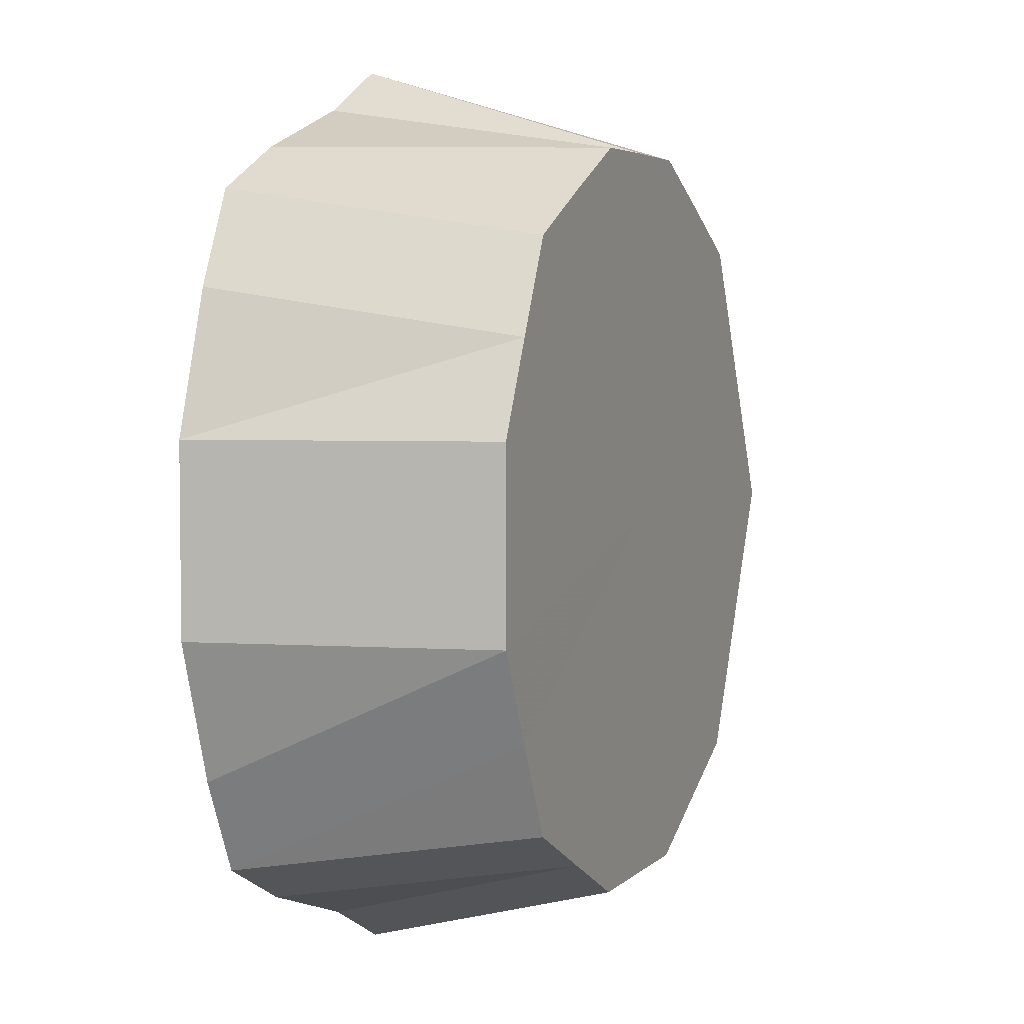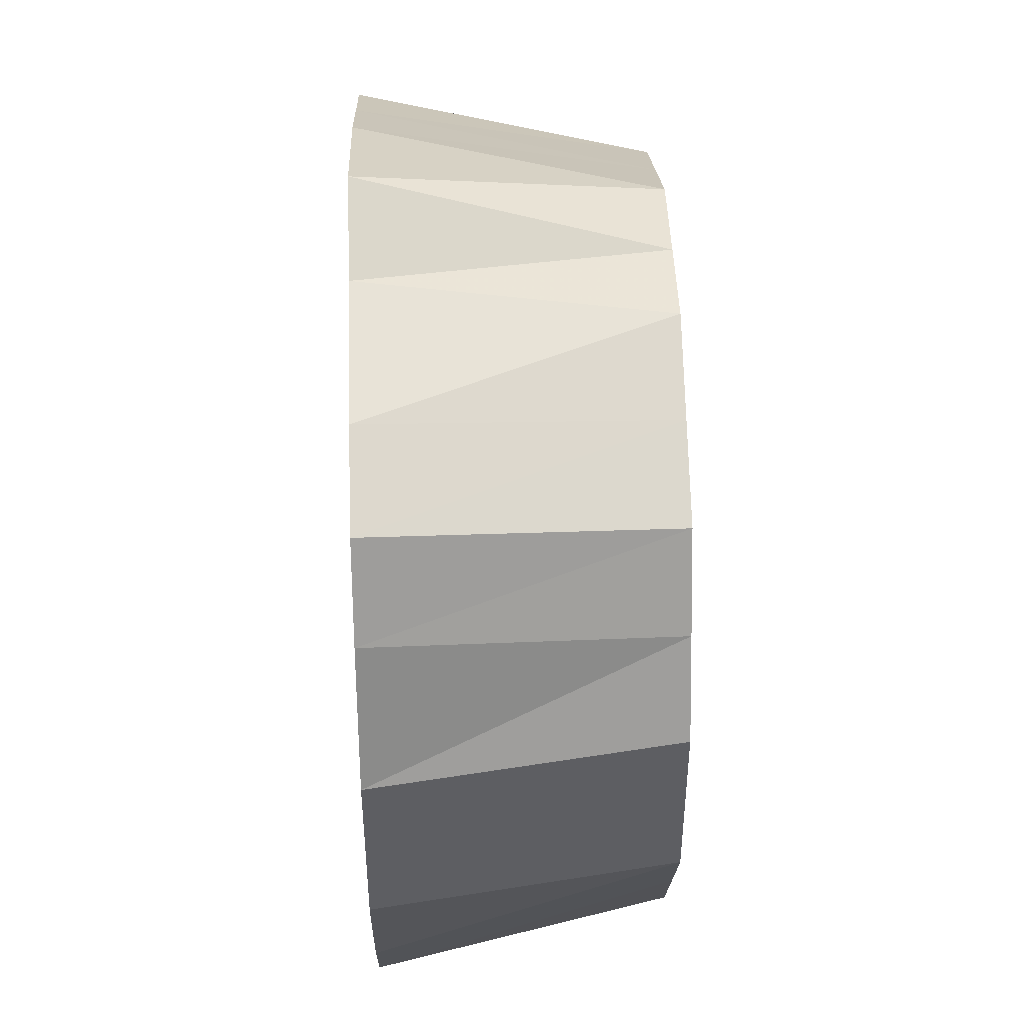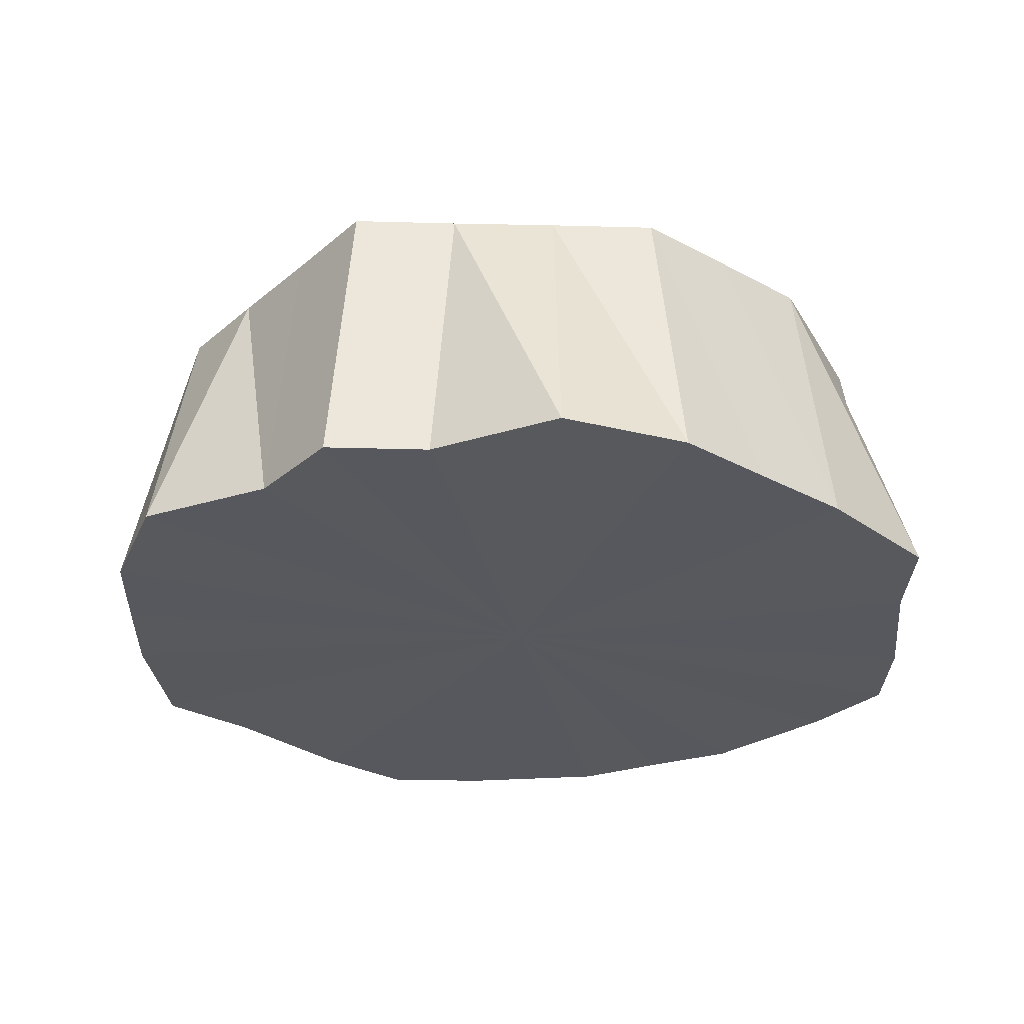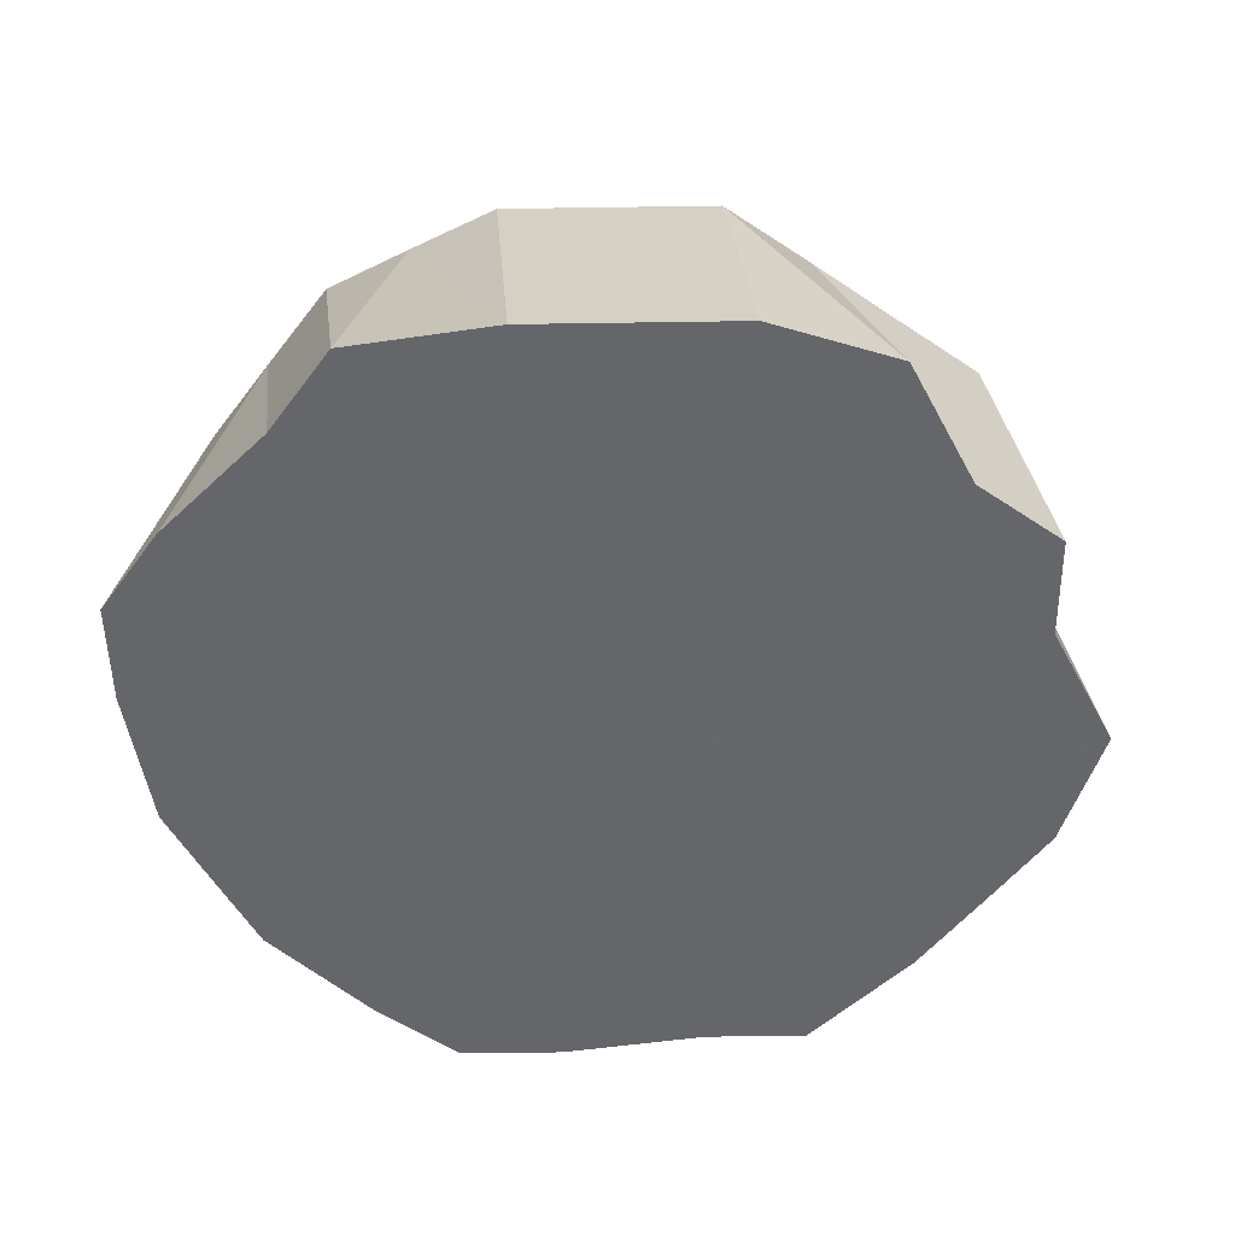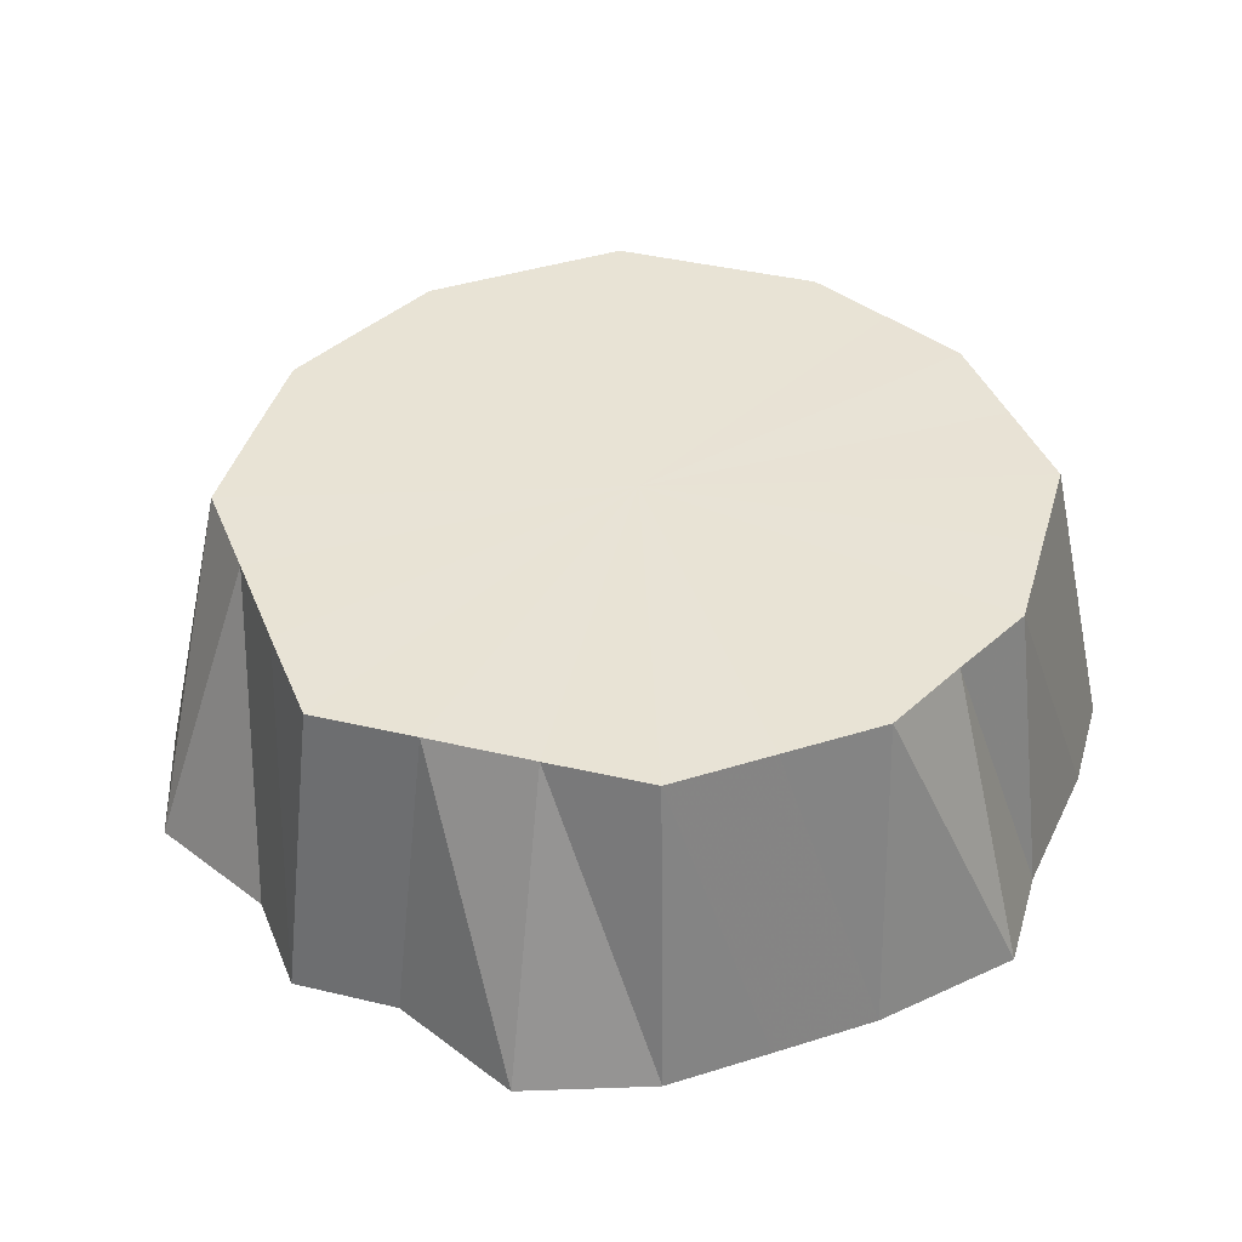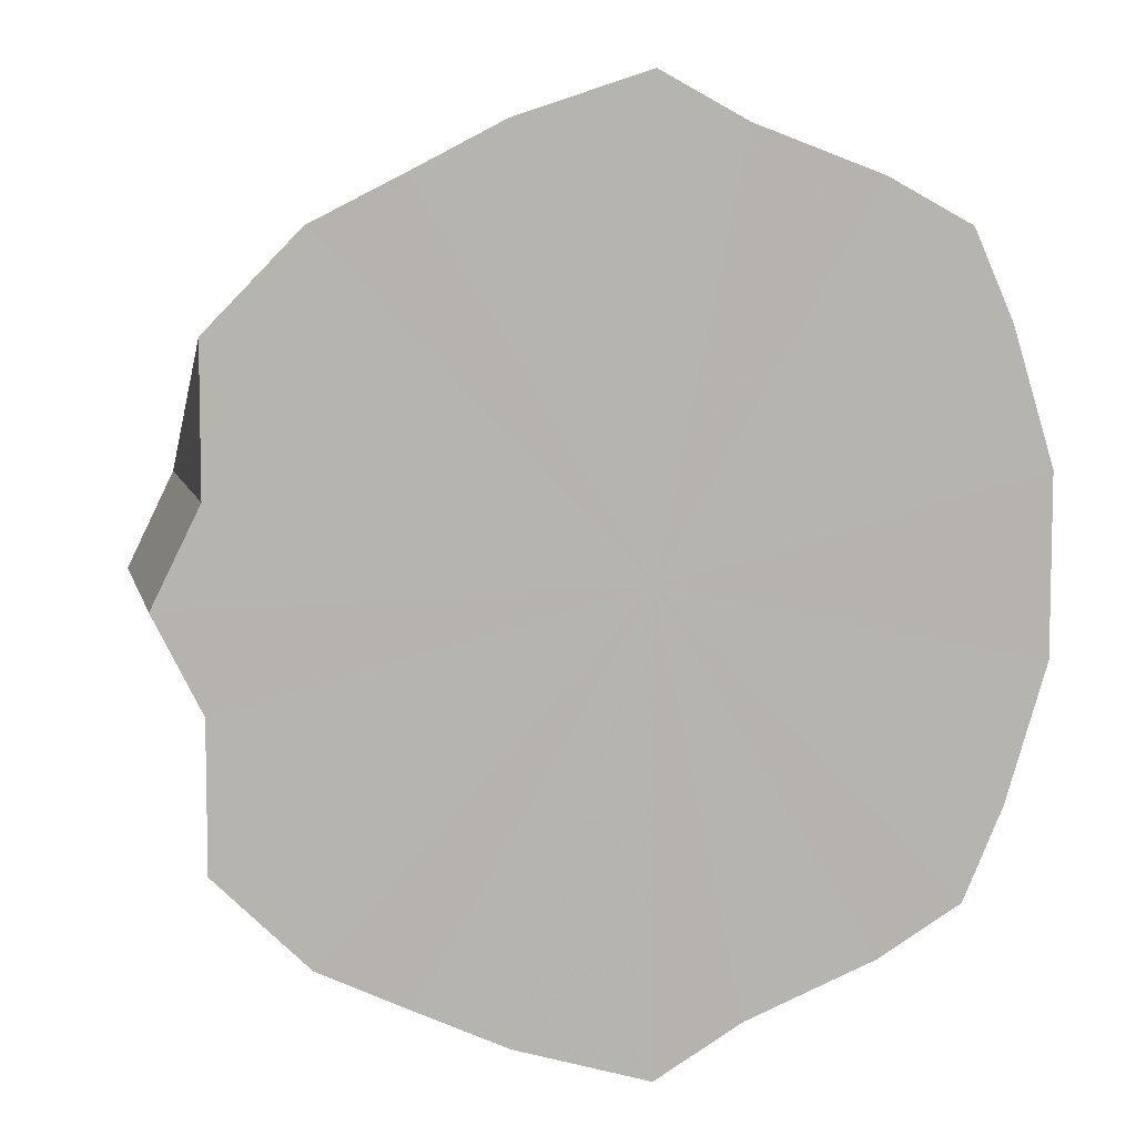
<metadata>
{"format":"obj","ext":"obj","renderer":"f3d","projection":"perspective","resolution":1024,"background":"white","views":[{"elev":4.2,"azim":-68.3,"up":"+Y"},{"elev":45.2,"azim":-91.9,"up":"+Y"},{"elev":-29.0,"azim":114.6,"up":"+Z"},{"elev":-51.8,"azim":27.5,"up":"+Z"},{"elev":41.2,"azim":132.5,"up":"+Z"},{"elev":7.3,"azim":158.5,"up":"+Y"}]}
</metadata>
<code>
o 24690
v 2207 1864 19.85
v 2207 1864 19.85
v 2207 1864 19.91
v 2207 1864 19.85
v 2207 1864 19.91
v 2207 1864 19.85
v 2207 1864 19.91
v 2207 1864 19.85
v 2207 1864 19.91
v 2207 1864 19.85
v 2207 1864 19.91
v 2207 1864 19.85
v 2207 1864 19.91
v 2207 1864 19.91
v 2207 1864 19.91
v 2207 1864 19.91
v 2207 1864 19.91
v 2207 1864 19.91
v 2207 1864 19.91
v 2207 1864 19.85
v 2207 1864 19.91
v 2207 1864 19.85
v 2207 1864 19.85
v 2207 1864 19.91
v 2207 1864 19.85
v 2207 1864 19.85
v 2207 1864 19.91
v 2207 1864 19.85
v 2207 1864 19.91
v 2207 1864 19.85
v 2207 1864 19.85
v 2207 1864 19.91
v 2207 1864 19.85
v 2207 1864 19.91
v 2207 1864 19.85
v 2207 1864 19.85
v 2207 1864 19.91
v 2207 1864 19.85
v 2207 1864 19.85
v 2207 1864 19.91
v 2207 1864 19.85
v 2207 1864 19.85
v 2207 1864 19.91
v 2207 1864 19.85
v 2207 1864 19.91
v 2207 1864 19.85
v 2207 1864 19.91
v 2207 1864 19.85
v 2207 1864 19.91
v 2207 1864 19.85
v 2207 1864 19.85
v 2207 1864 19.91
v 2207 1864 19.85
v 2207 1864 19.85
v 2207 1864 19.91
v 2207 1864 19.85
v 2207 1864 19.85
v 2207 1864 19.91
v 2207 1864 19.85
v 2207 1864 19.85
v 2207 1864 19.91
v 2207 1864 19.85
v 2207 1864 19.85
v 2207 1864 19.91
v 2207 1864 19.85
v 2207 1864 19.91
v 2207 1864 19.85
v 2207 1864 19.91
v 2207 1864 19.85
v 2207 1864 19.85
v 2207 1864 19.91
v 2207 1864 19.91
v 2207 1864 19.91
v 2207 1864 19.91
v 2207 1864 19.91
v 2207 1864 19.91
v 2207 1864 19.91
v 2207 1864 19.91
v 2207 1864 19.85
v 2207 1864 19.91
v 2207 1864 19.91
v 2207 1864 19.85
v 2207 1864 19.91
v 2207 1864 19.85
v 2207 1864 19.91
v 2207 1864 19.85
v 2207 1864 19.91
v 2207 1864 19.91
v 2207 1864 19.85
v 2207 1864 19.91
v 2207 1864 19.91
v 2207 1864 19.85
v 2207 1864 19.91
v 2207 1864 19.91
v 2207 1864 19.85
v 2207 1864 19.91
v 2207 1864 19.85
v 2207 1864 19.91
v 2207 1864 19.85
v 2207 1864 19.91
v 2207 1864 19.91
v 2207 1864 19.85
v 2207 1864 19.85
v 2207 1864 19.85
v 2207 1864 19.85
v 2207 1864 19.85
v 2207 1864 19.85
v 2207 1864 19.85
v 2207 1864 19.85
v 2207 1864 19.85
v 2207 1864 19.85
v 2207 1864 19.85
v 2207 1864 19.85
v 2207 1864 19.85
v 2207 1864 19.85
v 2207 1864 19.85
v 2207 1864 19.85
v 2207 1864 19.85
v 2207 1864 19.85
v 2207 1864 19.85
v 2207 1864 19.85
v 2207 1864 19.85
v 2207 1864 19.85
v 2207 1864 19.85
v 2207 1864 19.85
v 2207 1864 19.85
f 1 2 3
f 4 1 5
f 2 6 7
f 8 4 9
f 6 10 11
f 12 11 7
f 7 11 13
f 14 15 13
f 16 17 13
f 18 19 13
f 20 21 11
f 11 21 13
f 10 22 21
f 22 23 24
f 25 24 21
f 21 24 13
f 23 26 27
f 26 28 29
f 30 29 27
f 27 29 13
f 28 31 32
f 31 33 34
f 35 34 32
f 32 34 13
f 36 37 34
f 34 37 13
f 33 38 37
f 38 39 40
f 41 40 37
f 37 40 13
f 39 42 43
f 42 44 45
f 44 46 47
f 46 48 49
f 50 49 47
f 47 49 13
f 51 52 49
f 49 52 13
f 48 53 52
f 53 54 55
f 56 55 52
f 52 55 13
f 57 58 55
f 55 58 13
f 54 59 58
f 59 60 61
f 62 61 58
f 58 61 13
f 60 63 64
f 63 65 66
f 67 66 64
f 64 66 13
f 65 8 68
f 69 68 66
f 66 68 13
f 70 9 68
f 68 9 13
f 71 72 13
f 73 71 13
f 74 73 13
f 75 76 13
f 77 75 13
f 78 77 13
f 79 80 81
f 82 81 83
f 84 83 85
f 86 87 88
f 89 90 91
f 92 93 94
f 95 96 93
f 97 98 96
f 99 100 101
f 102 103 104
f 104 103 105
f 106 103 102
f 105 103 107
f 108 103 106
f 107 103 109
f 110 103 108
f 109 103 111
f 112 103 110
f 111 103 113
f 114 103 112
f 113 103 115
f 116 103 114
f 115 103 117
f 118 103 116
f 117 103 119
f 120 103 118
f 119 103 121
f 122 103 120
f 121 103 123
f 124 103 122
f 123 103 125
f 126 103 124
f 125 103 126

</code>
